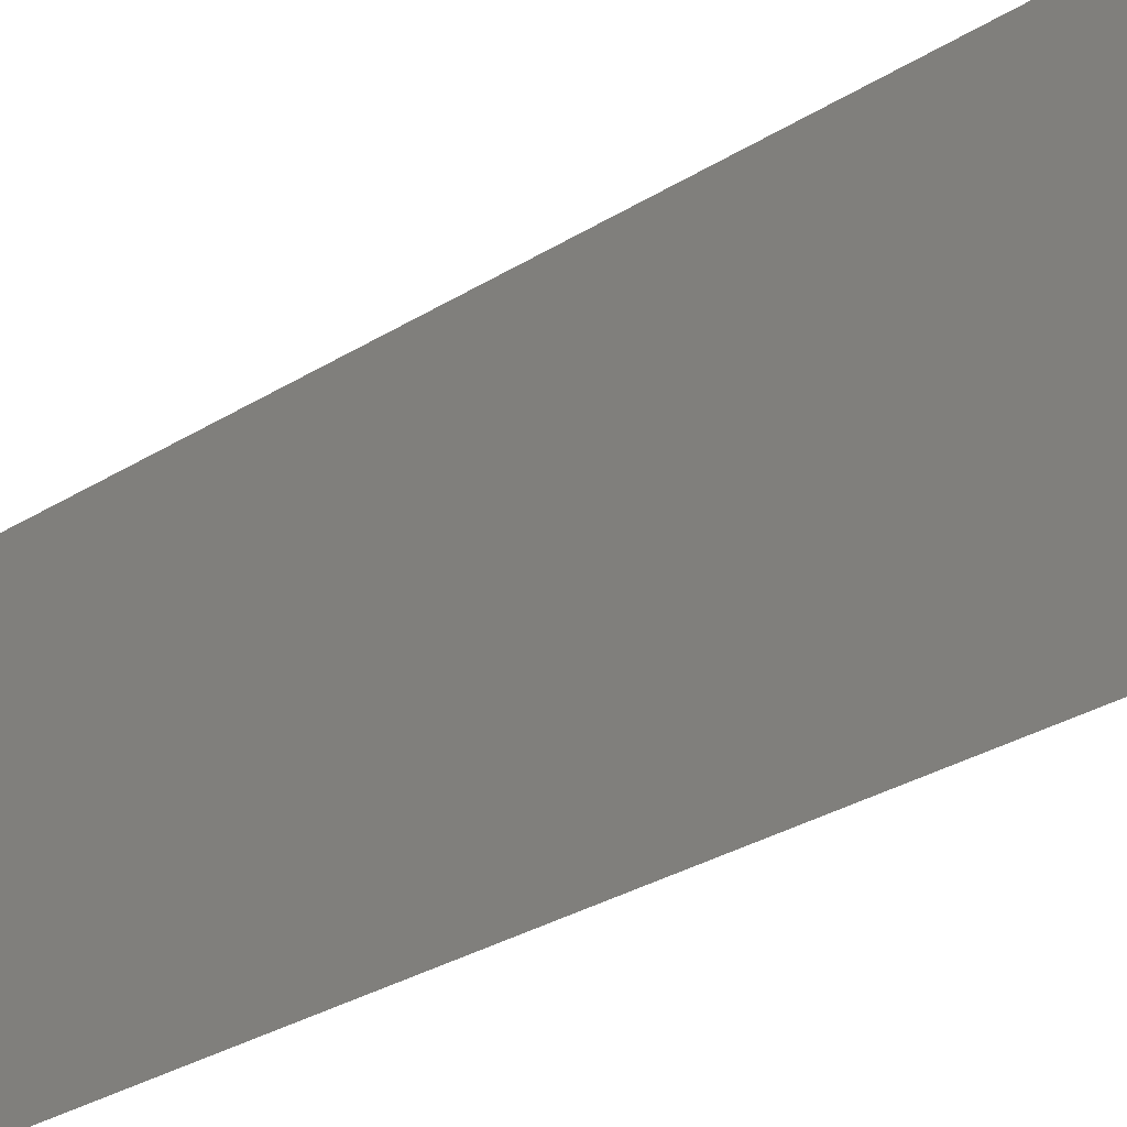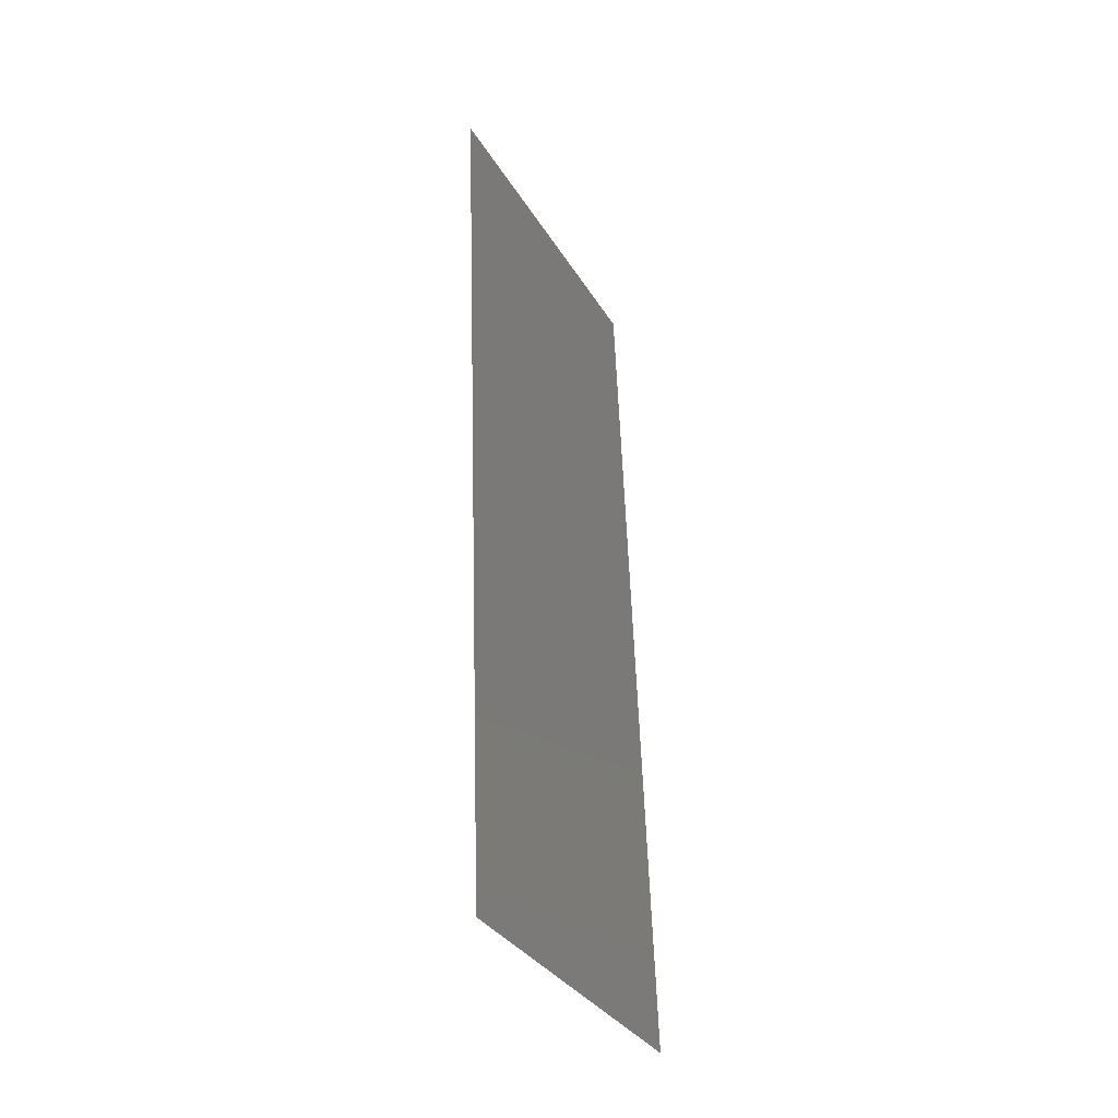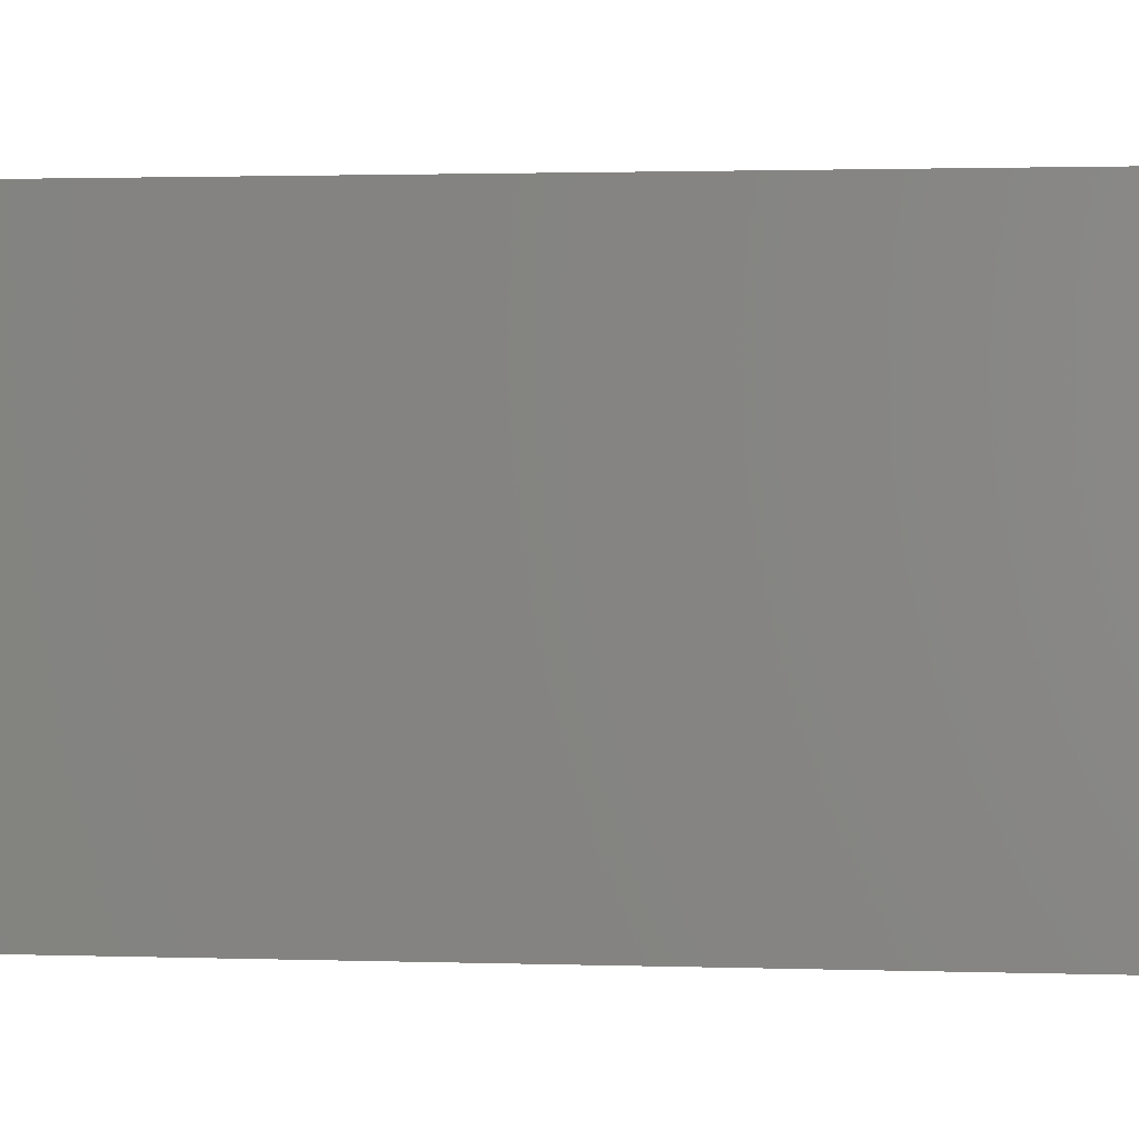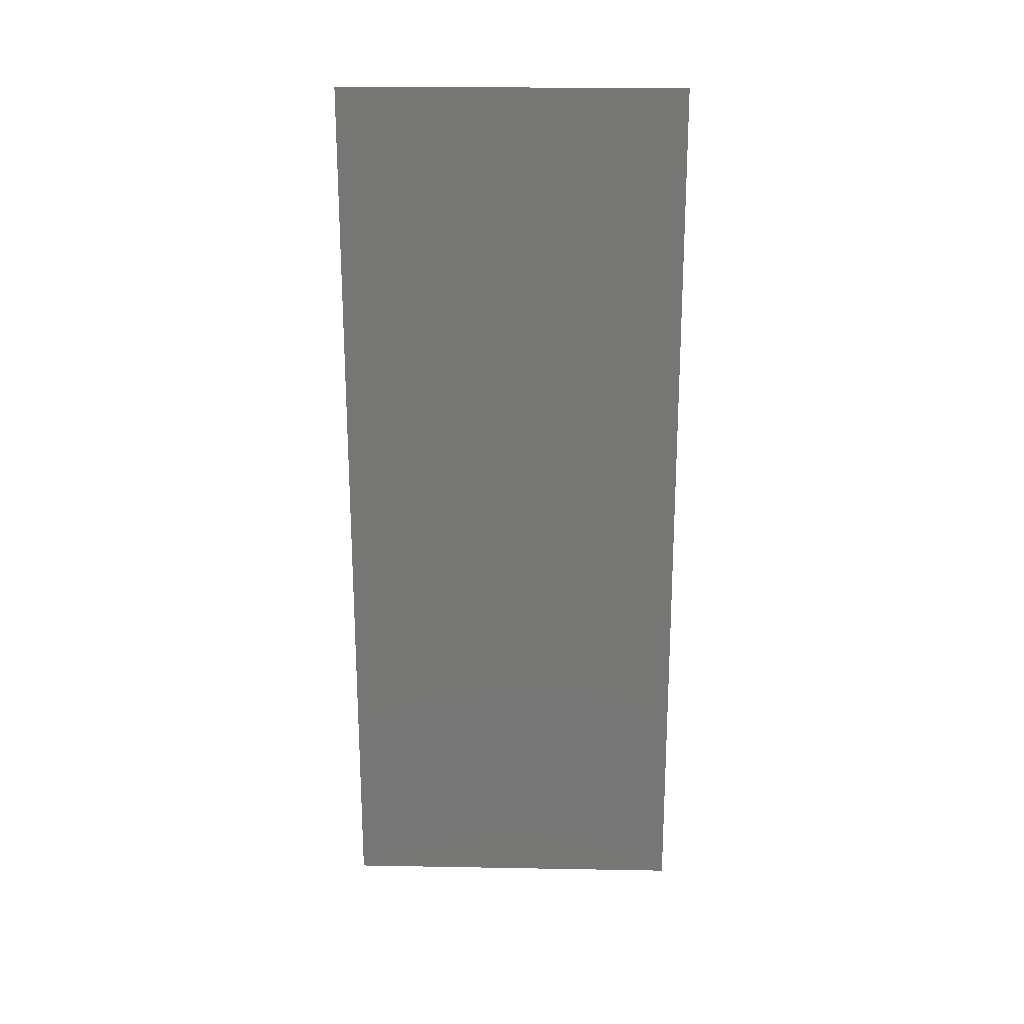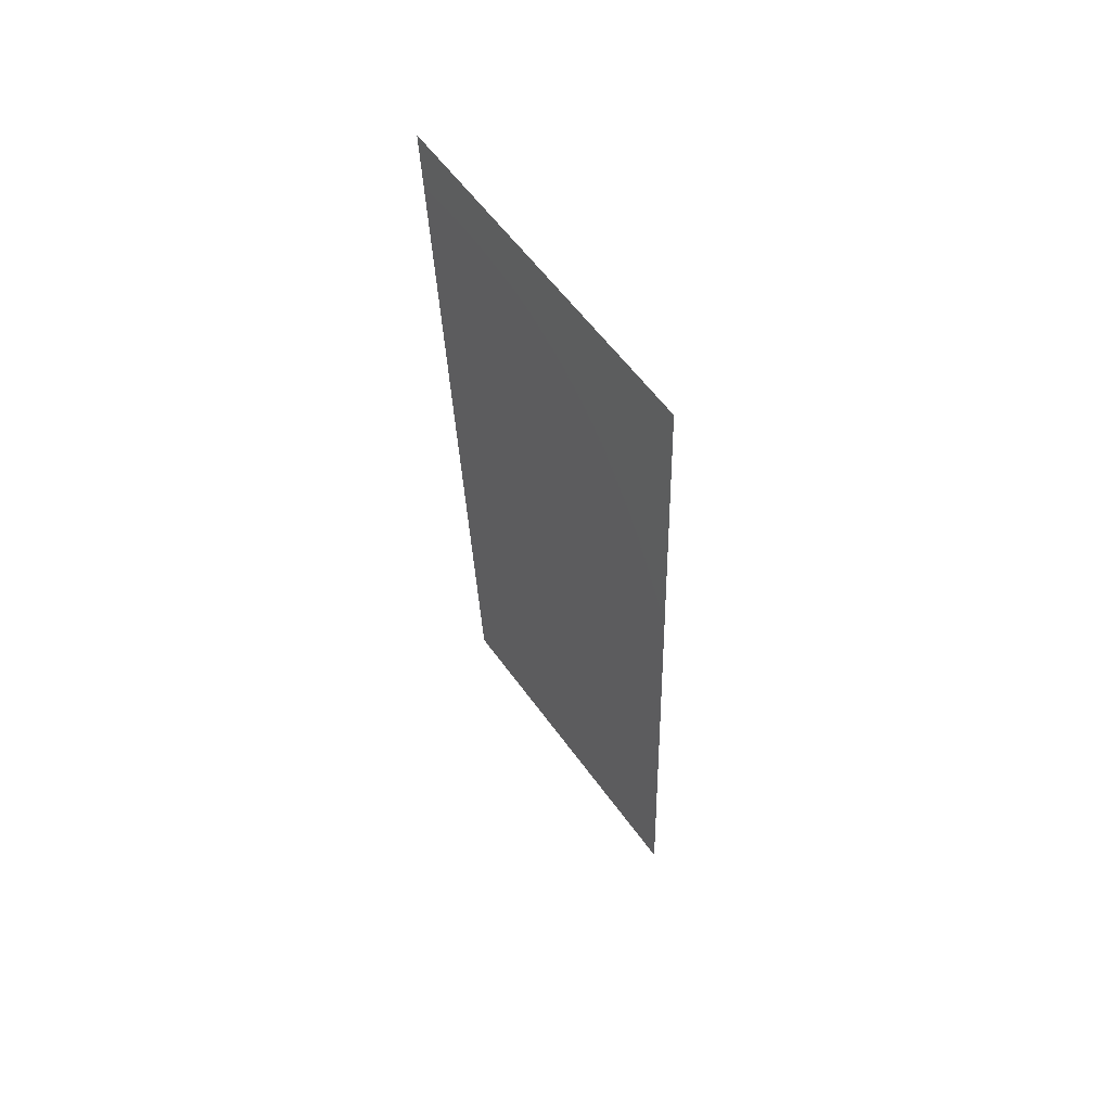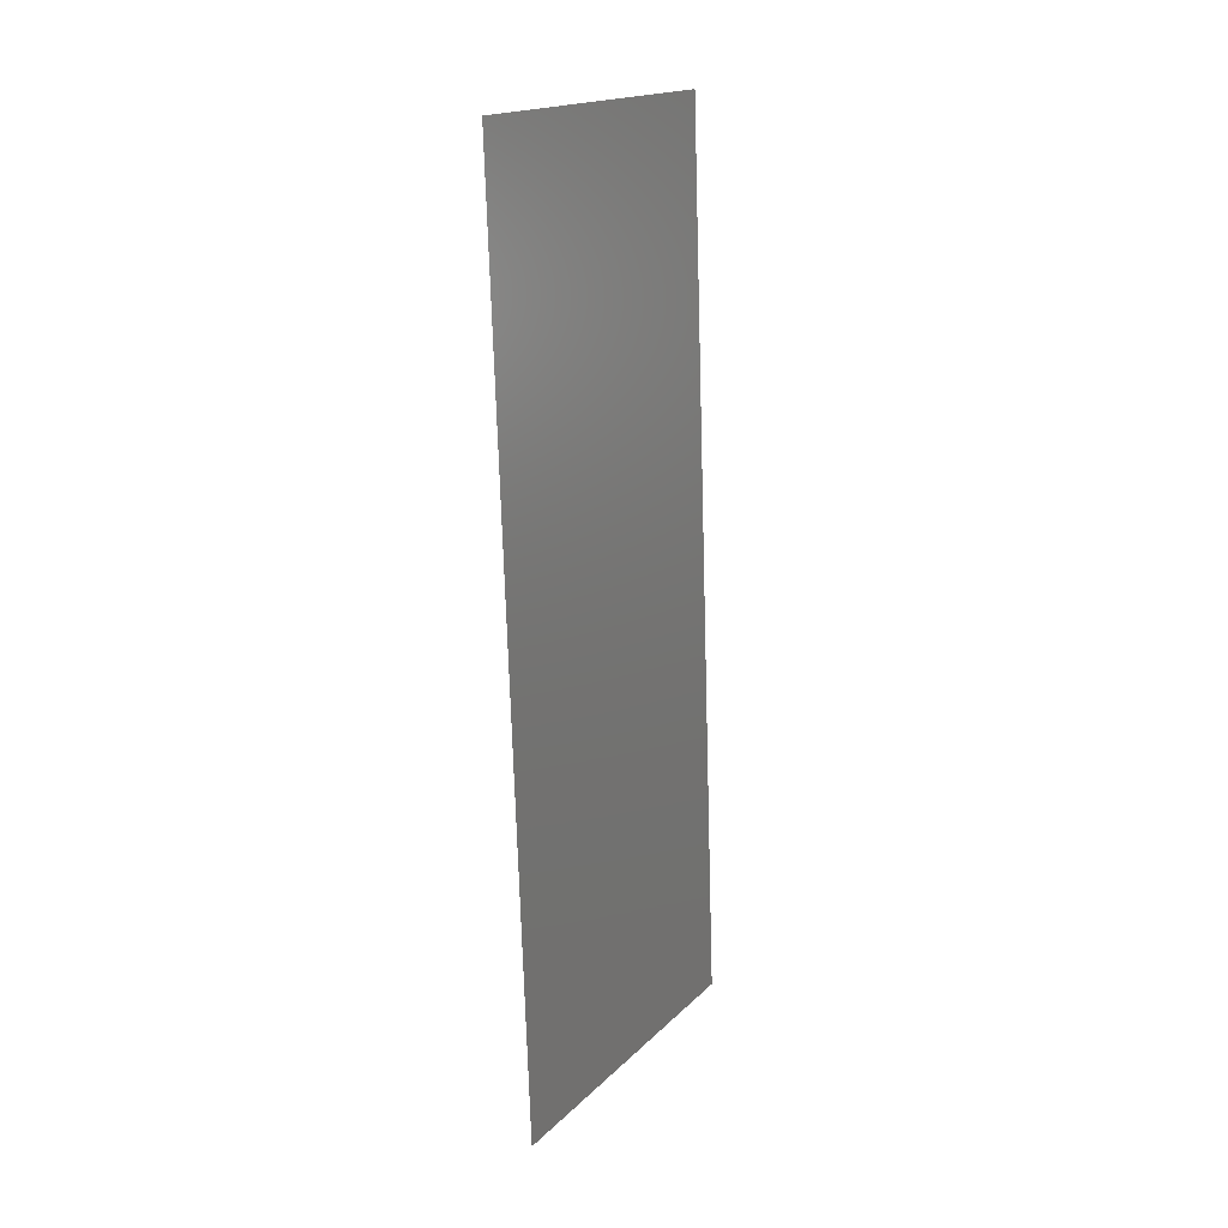
<metadata>
{"format":"stl","ext":"stl","renderer":"f3d","projection":"perspective","resolution":1024,"background":"white","views":[{"elev":-30.7,"azim":-46.1,"up":"+Z"},{"elev":-34.0,"azim":26.9,"up":"+Y"},{"elev":1.3,"azim":101.0,"up":"+Z"},{"elev":19.3,"azim":-88.1,"up":"+Y"},{"elev":58.5,"azim":-35.5,"up":"+Y"},{"elev":18.0,"azim":29.9,"up":"+Y"}]}
</metadata>
<code>
# stl→obj: 21 verts, 26 faces
v 0.007268 0.0205 0.02
v 0.007085 0.02563 0.009624
v 0.006902 0.03075 0.02
v 0.007268 0.0205 0
v 0.00747 0.01483 0.01073
v 0.007634 0.01025 0
v 0.006536 0.041 0
v 0.006691 0.03665 0.0105
v 0.006902 0.03075 0
v 0.007742 0.007213 0.007582
v 0.006425 0.04408 0.007538
v 0.006536 0.041 0.02
v 0.007634 0.01025 0.02
v 0.008 0 0
v 0.008 0 0.01
v 0.006169 0.05125 0.01
v 0.006169 0.05125 0
v 0.006385 0.04521 0.01401
v 0.007783 0.006078 0.01404
v 0.008 0 0.02
v 0.006169 0.05125 0.02
f 1 2 3
f 4 5 6
f 7 8 9
f 2 8 3
f 1 5 2
f 2 5 4
f 9 8 2
f 5 10 6
f 7 11 8
f 3 8 12
f 9 2 4
f 13 5 1
f 14 10 15
f 6 10 14
f 16 11 17
f 17 11 7
f 8 18 12
f 13 19 5
f 11 18 8
f 5 19 10
f 20 19 13
f 12 18 21
f 21 18 16
f 15 19 20
f 10 19 15
f 16 18 11

</code>
